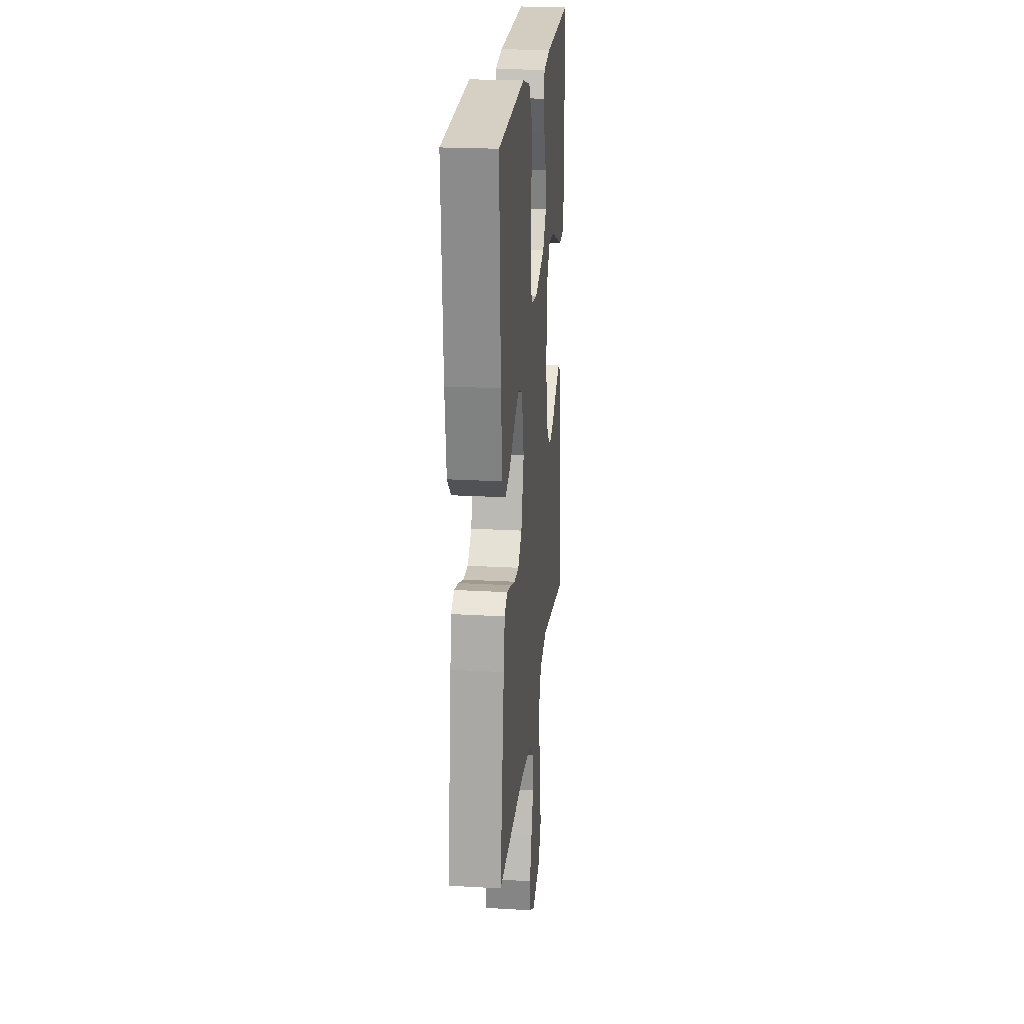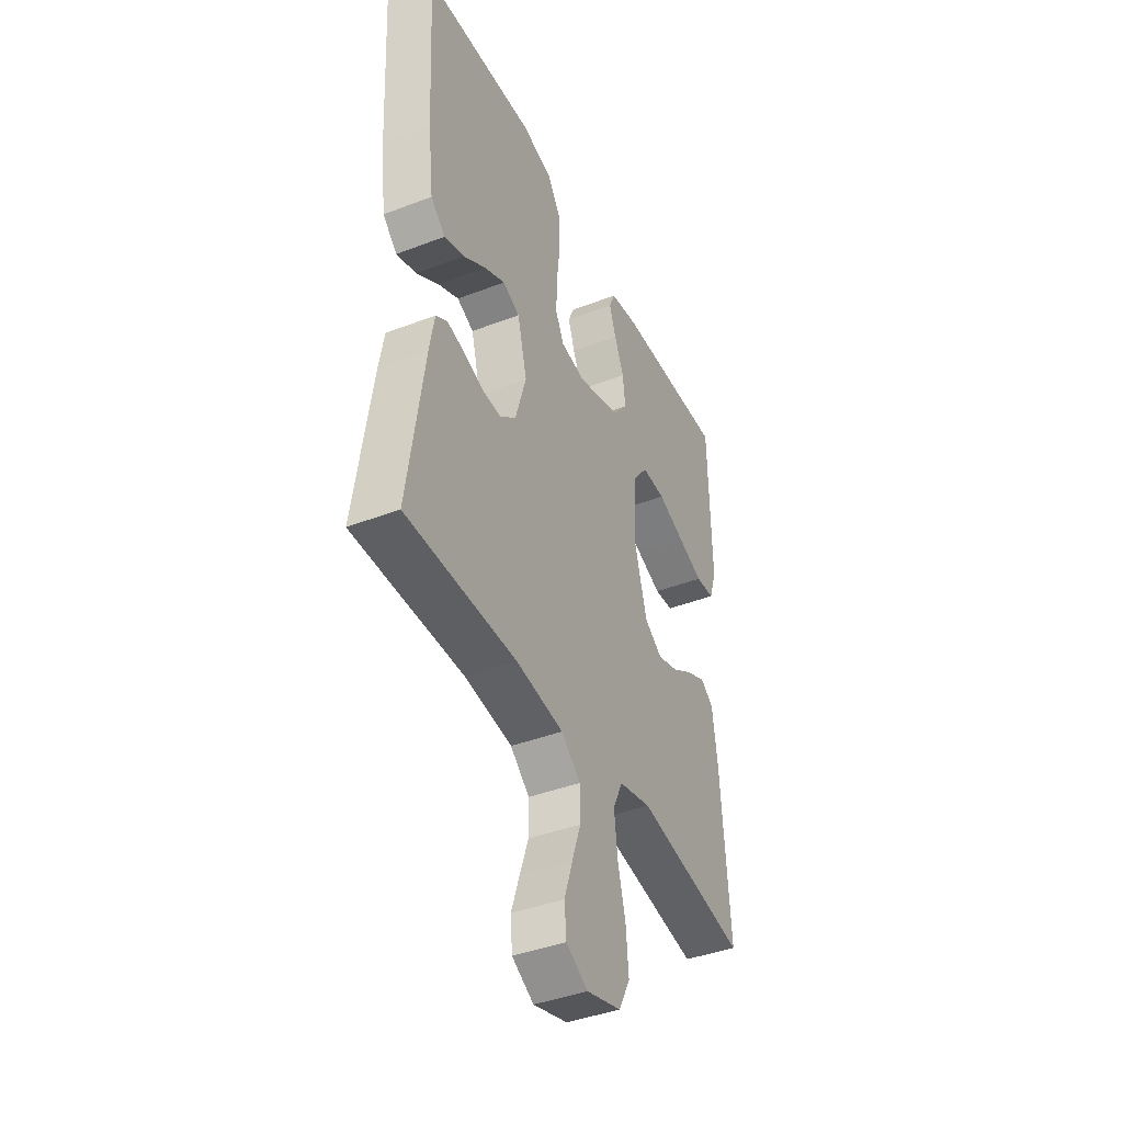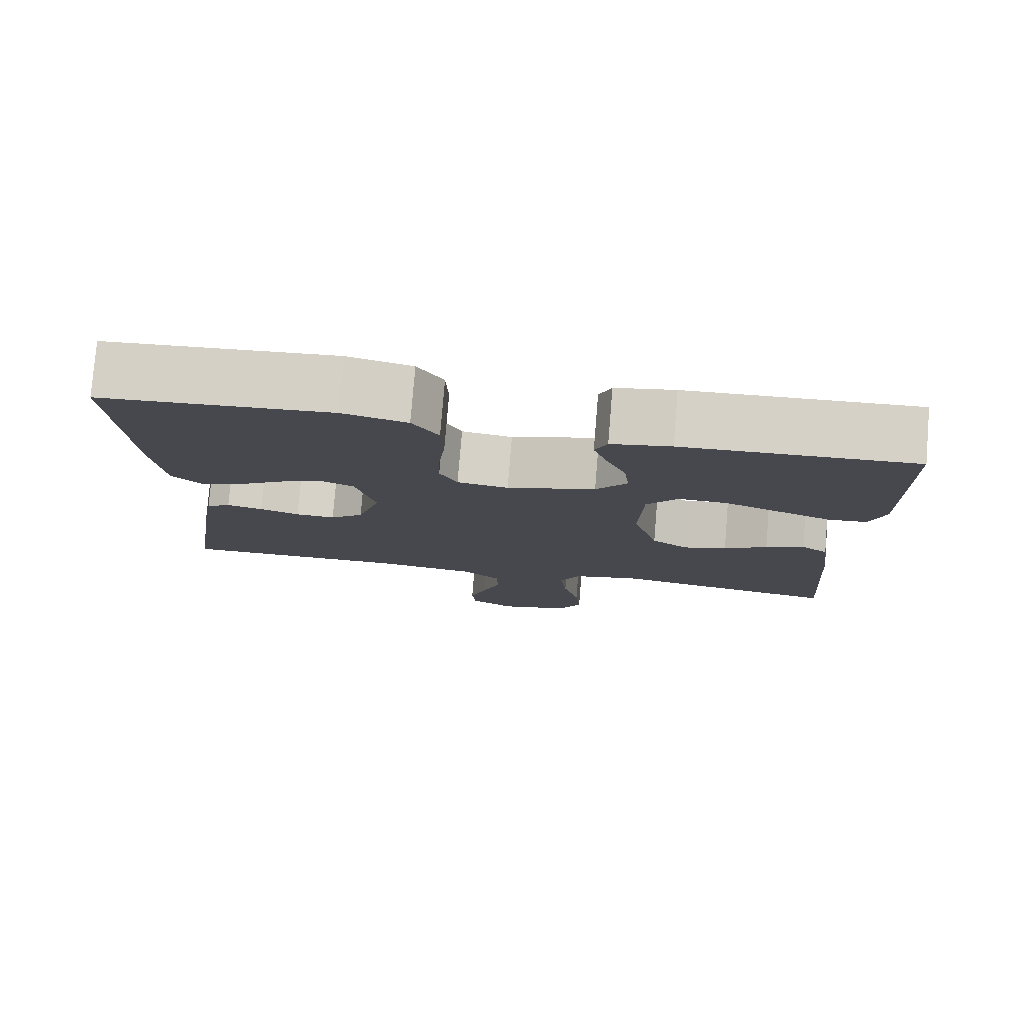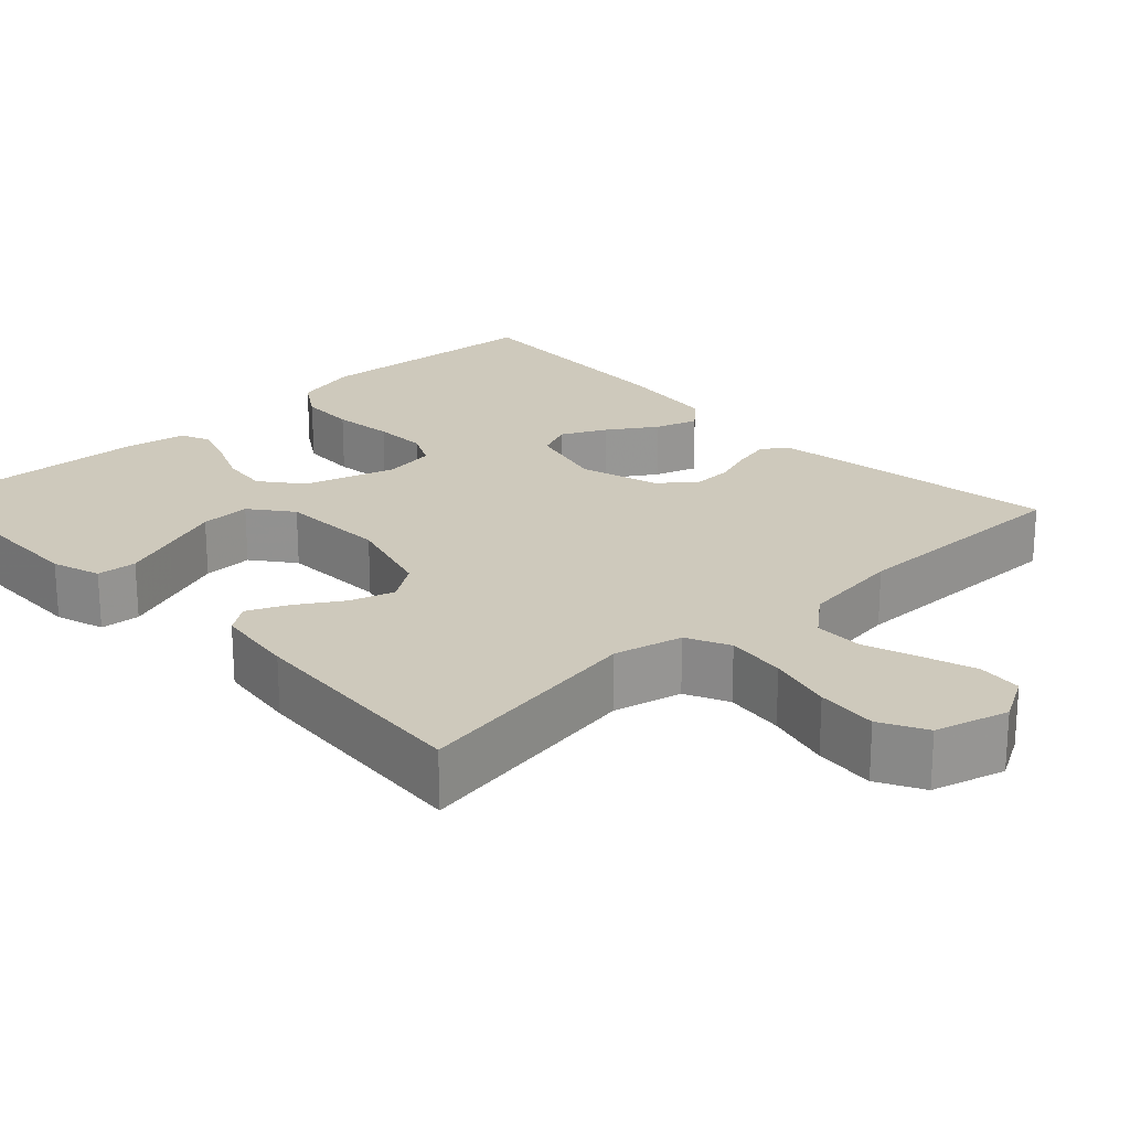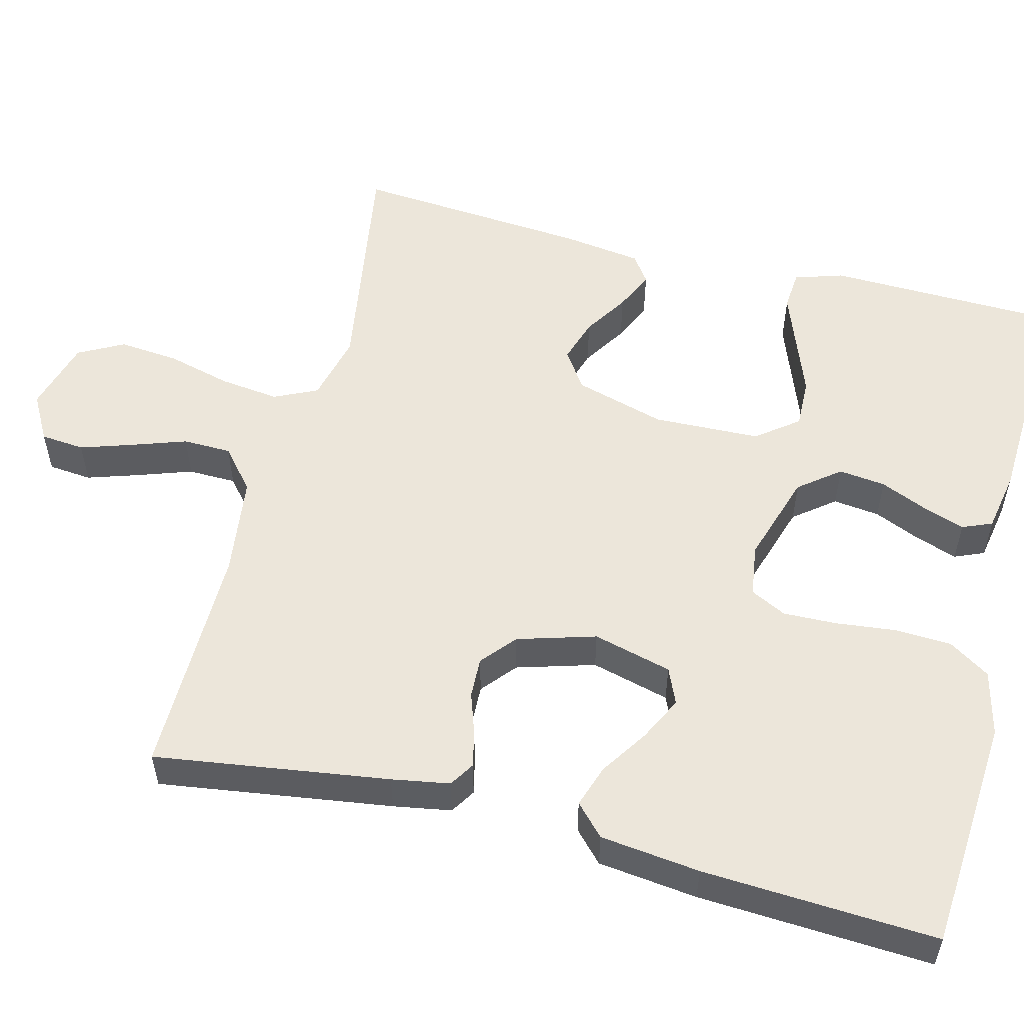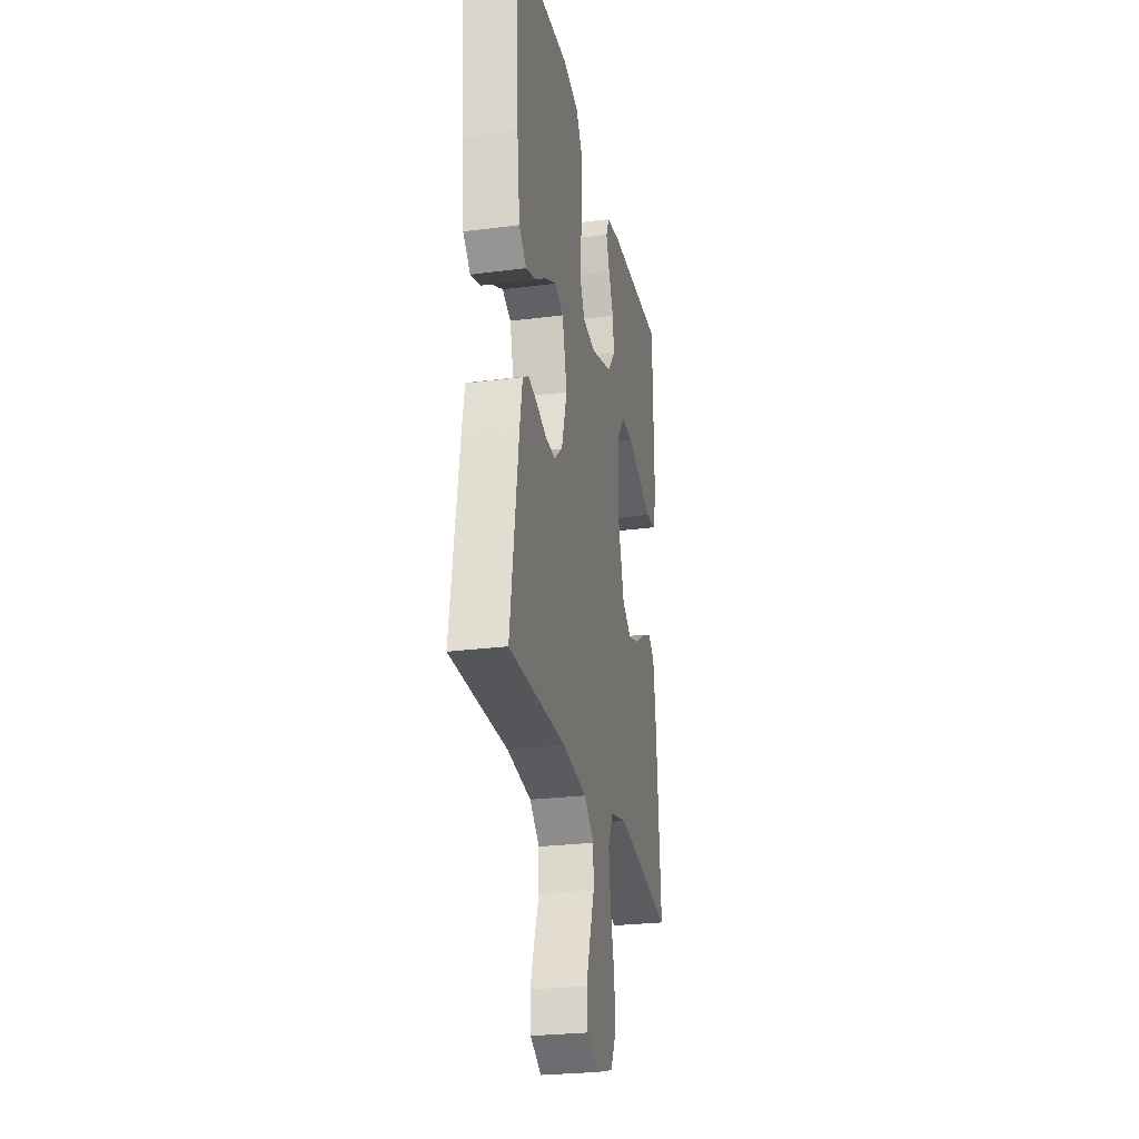
<metadata>
{"format":"obj","ext":"obj","renderer":"f3d","projection":"perspective","resolution":1024,"background":"white","views":[{"elev":22.2,"azim":-84.3,"up":"+Z"},{"elev":-41.4,"azim":-65.1,"up":"+Z"},{"elev":78.6,"azim":4.7,"up":"+Z"},{"elev":22.3,"azim":136.7,"up":"+Y"},{"elev":54.5,"azim":-75.5,"up":"+Y"},{"elev":-26.0,"azim":-78.4,"up":"+Z"}]}
</metadata>
<code>
v 0.5 0.07 -0.5
v 0.2 0.07 -0.451
v 0.113 0.07 -0.472
v 0.087 0.07 -0.527
v 0.096 0.07 -0.603
v 0.117 0.07 -0.685
v 0.124 0.07 -0.762
v 0.093 0.07 -0.82
v 0 0.07 -0.846
v -0.059 0.07 -0.813
v -0.064 0.07 -0.757
v -0.042 0.07 -0.69
v -0.018 0.07 -0.621
v -0.019 0.07 -0.559
v -0.071 0.07 -0.515
v -0.2 0.07 -0.498
v -0.5 0.07 -0.5
v -0.456 0.07 -0.2
v -0.443 0.07 -0.126
v -0.411 0.07 -0.106
v -0.364 0.07 -0.117
v -0.312 0.07 -0.135
v -0.26 0.07 -0.137
v -0.216 0.07 -0.1
v -0.186 0.07 0
v -0.212 0.07 0.101
v -0.258 0.07 0.121
v -0.315 0.07 0.093
v -0.376 0.07 0.053
v -0.43 0.07 0.035
v -0.469 0.07 0.072
v -0.484 0.07 0.2
v -0.5 0.07 0.5
v -0.2 0.07 0.521
v -0.116 0.07 0.5
v -0.082 0.07 0.447
v -0.079 0.07 0.375
v -0.088 0.07 0.297
v -0.09 0.07 0.229
v -0.067 0.07 0.183
v 0 0.07 0.173
v 0.116 0.07 0.209
v 0.157 0.07 0.261
v 0.15 0.07 0.321
v 0.124 0.07 0.382
v 0.106 0.07 0.435
v 0.122 0.07 0.473
v 0.2 0.07 0.487
v 0.5 0.07 0.5
v 0.506 0.07 0.2
v 0.486 0.07 0.138
v 0.435 0.07 0.134
v 0.366 0.07 0.16
v 0.292 0.07 0.188
v 0.228 0.07 0.19
v 0.187 0.07 0.137
v 0.182 0.07 0
v 0.215 0.07 -0.116
v 0.263 0.07 -0.149
v 0.32 0.07 -0.131
v 0.377 0.07 -0.095
v 0.428 0.07 -0.072
v 0.463 0.07 -0.097
v 0.477 0.07 -0.2
v 0.5 0 -0.5
v 0.2 0 -0.451
v 0.113 0 -0.472
v 0.087 0 -0.527
v 0.096 0 -0.603
v 0.117 0 -0.685
v 0.124 0 -0.762
v 0.093 0 -0.82
v 0 0 -0.846
v -0.059 0 -0.813
v -0.064 0 -0.757
v -0.042 0 -0.69
v -0.018 0 -0.621
v -0.019 0 -0.559
v -0.071 0 -0.515
v -0.2 0 -0.498
v -0.5 0 -0.5
v -0.456 0 -0.2
v -0.443 0 -0.126
v -0.411 0 -0.106
v -0.364 0 -0.117
v -0.312 0 -0.135
v -0.26 0 -0.137
v -0.216 0 -0.1
v -0.186 0 0
v -0.212 0 0.101
v -0.258 0 0.121
v -0.315 0 0.093
v -0.376 0 0.053
v -0.43 0 0.035
v -0.469 0 0.072
v -0.484 0 0.2
v -0.5 0 0.5
v -0.2 0 0.521
v -0.116 0 0.5
v -0.082 0 0.447
v -0.079 0 0.375
v -0.088 0 0.297
v -0.09 0 0.229
v -0.067 0 0.183
v 0 0 0.173
v 0.116 0 0.209
v 0.157 0 0.261
v 0.15 0 0.321
v 0.124 0 0.382
v 0.106 0 0.435
v 0.122 0 0.473
v 0.2 0 0.487
v 0.5 0 0.5
v 0.506 0 0.2
v 0.486 0 0.138
v 0.435 0 0.134
v 0.366 0 0.16
v 0.292 0 0.188
v 0.228 0 0.19
v 0.187 0 0.137
v 0.182 0 0
v 0.215 0 -0.116
v 0.263 0 -0.149
v 0.32 0 -0.131
v 0.377 0 -0.095
v 0.428 0 -0.072
v 0.463 0 -0.097
v 0.477 0 -0.2
f 63 64 1 2
f 60 61 62 63
f 59 60 63 2
f 58 59 2 3
f 57 58 3 4
f 56 57 4
f 51 52 53 54
f 49 50 51 54
f 49 54 55
f 48 49 55
f 47 48 55 56
f 44 45 46 47
f 35 36 37 38
f 35 38 39
f 34 35 39
f 33 34 39
f 32 33 39 40
f 28 29 30 31
f 27 28 31 32
f 19 20 21 22
f 17 18 19 22
f 16 17 22 23
f 15 16 23 24
f 10 11 12 13
f 8 9 10 13
f 8 13 14
f 5 6 7 8
f 4 5 8 14
f 44 47 56
f 43 44 56
f 42 43 56 4
f 41 42 4 14
f 27 32 40 41
f 26 27 41
f 25 26 41 14
f 14 15 24 25
f 66 65 128 127
f 127 126 125 124
f 66 127 124 123
f 67 66 123 122
f 68 67 122 121
f 68 121 120
f 118 117 116 115
f 118 115 114 113
f 119 118 113
f 119 113 112
f 120 119 112 111
f 111 110 109 108
f 102 101 100 99
f 103 102 99
f 103 99 98
f 103 98 97
f 104 103 97 96
f 95 94 93 92
f 96 95 92 91
f 86 85 84 83
f 86 83 82 81
f 87 86 81 80
f 88 87 80 79
f 77 76 75 74
f 77 74 73 72
f 78 77 72
f 72 71 70 69
f 78 72 69 68
f 120 111 108
f 120 108 107
f 68 120 107 106
f 78 68 106 105
f 105 104 96 91
f 105 91 90
f 78 105 90 89
f 89 88 79 78
f 1 65 66 2
f 2 66 67 3
f 3 67 68 4
f 4 68 69 5
f 5 69 70 6
f 6 70 71 7
f 7 71 72 8
f 8 72 73 9
f 9 73 74 10
f 10 74 75 11
f 11 75 76 12
f 12 76 77 13
f 13 77 78 14
f 14 78 79 15
f 15 79 80 16
f 16 80 81 17
f 17 81 82 18
f 18 82 83 19
f 19 83 84 20
f 20 84 85 21
f 21 85 86 22
f 22 86 87 23
f 23 87 88 24
f 24 88 89 25
f 25 89 90 26
f 26 90 91 27
f 27 91 92 28
f 28 92 93 29
f 29 93 94 30
f 30 94 95 31
f 31 95 96 32
f 32 96 97 33
f 33 97 98 34
f 34 98 99 35
f 35 99 100 36
f 36 100 101 37
f 37 101 102 38
f 38 102 103 39
f 39 103 104 40
f 40 104 105 41
f 41 105 106 42
f 42 106 107 43
f 43 107 108 44
f 44 108 109 45
f 45 109 110 46
f 46 110 111 47
f 47 111 112 48
f 48 112 113 49
f 49 113 114 50
f 50 114 115 51
f 51 115 116 52
f 52 116 117 53
f 53 117 118 54
f 54 118 119 55
f 55 119 120 56
f 56 120 121 57
f 57 121 122 58
f 58 122 123 59
f 59 123 124 60
f 60 124 125 61
f 61 125 126 62
f 62 126 127 63
f 63 127 128 64
f 64 128 65 1

</code>
